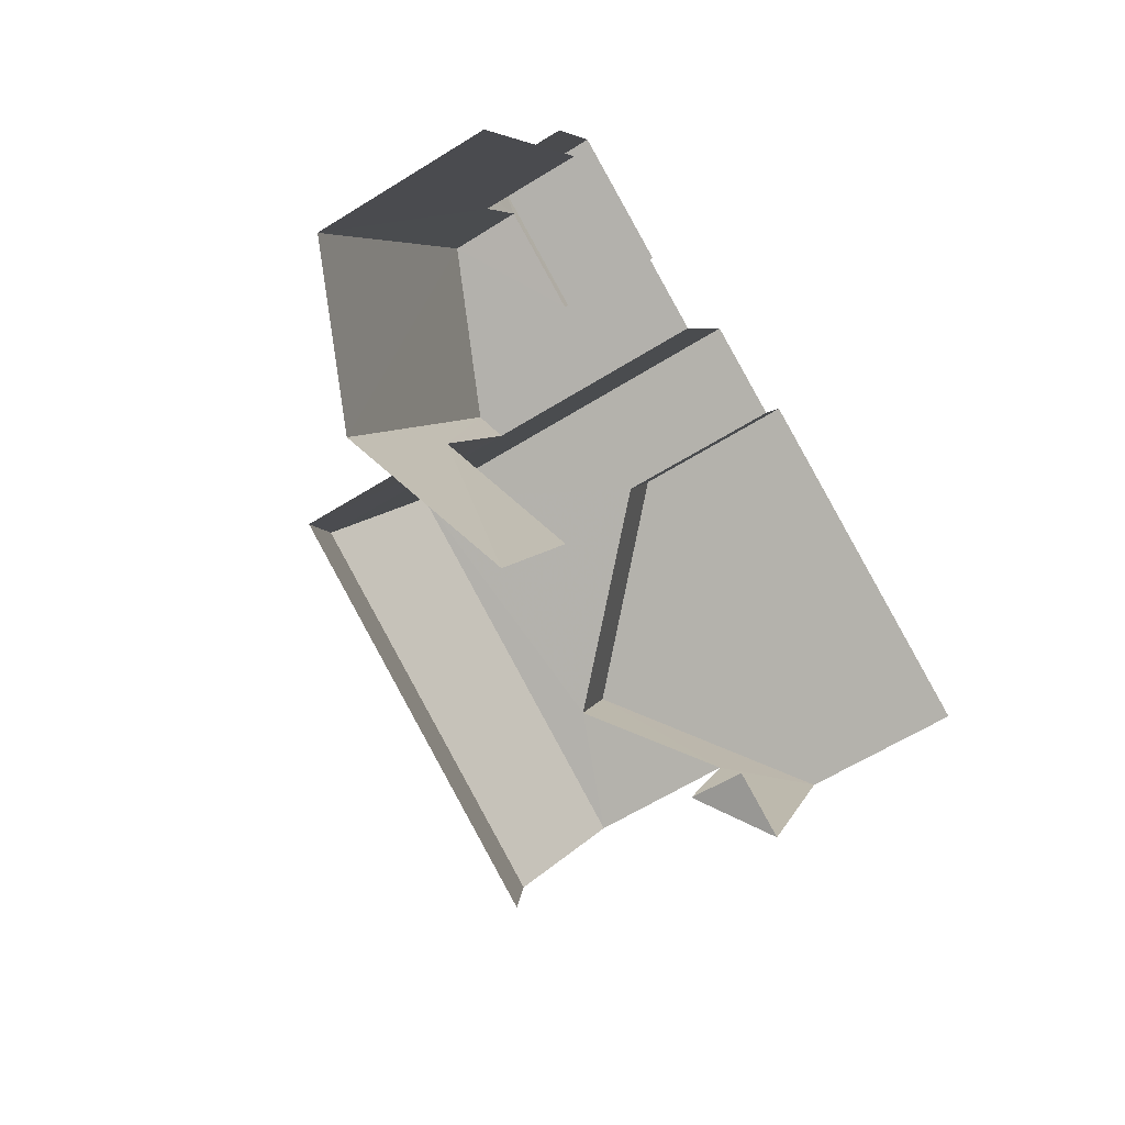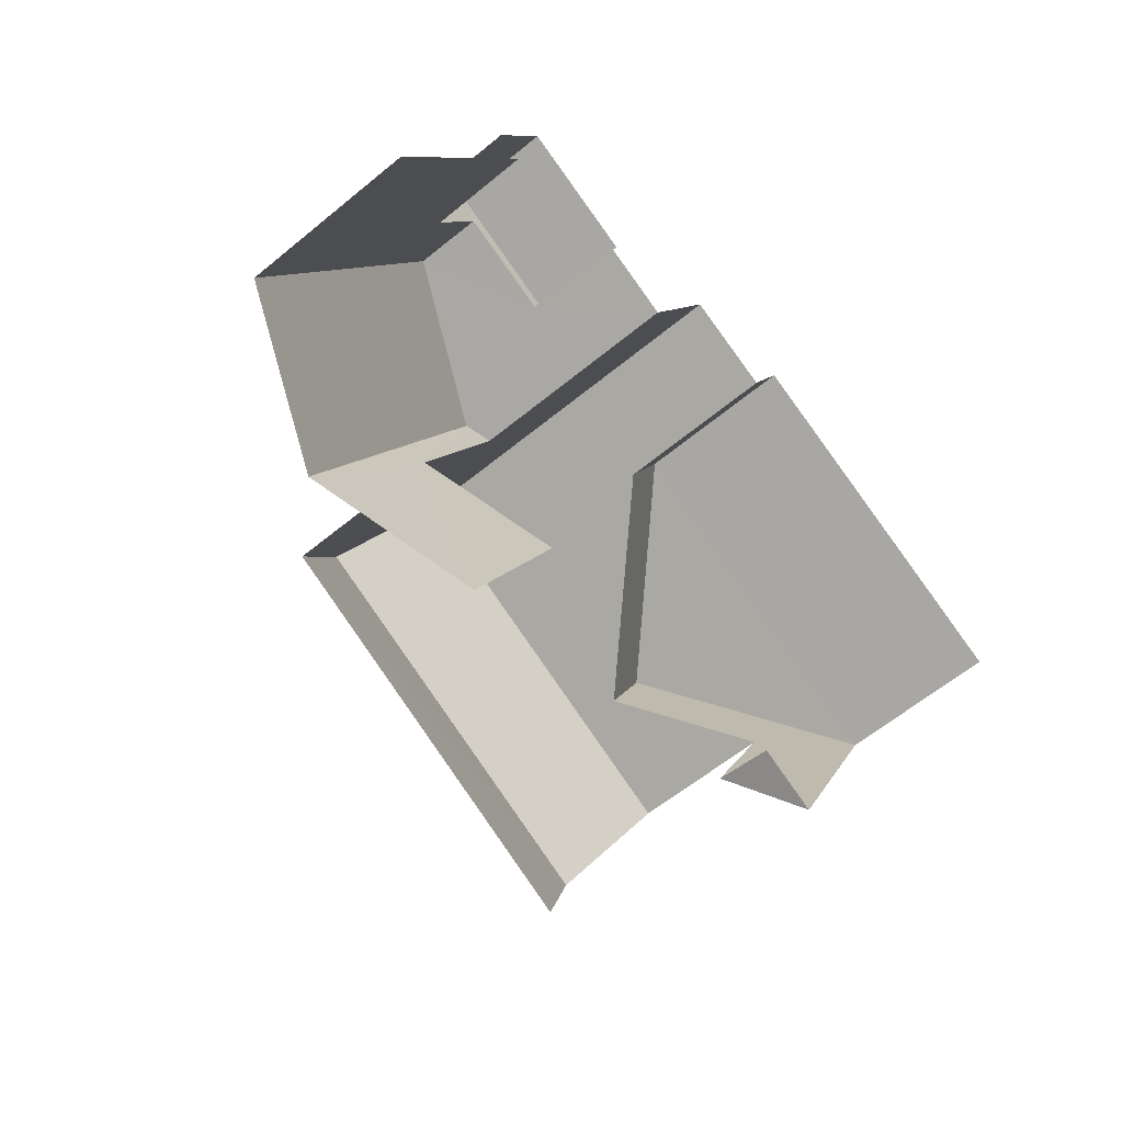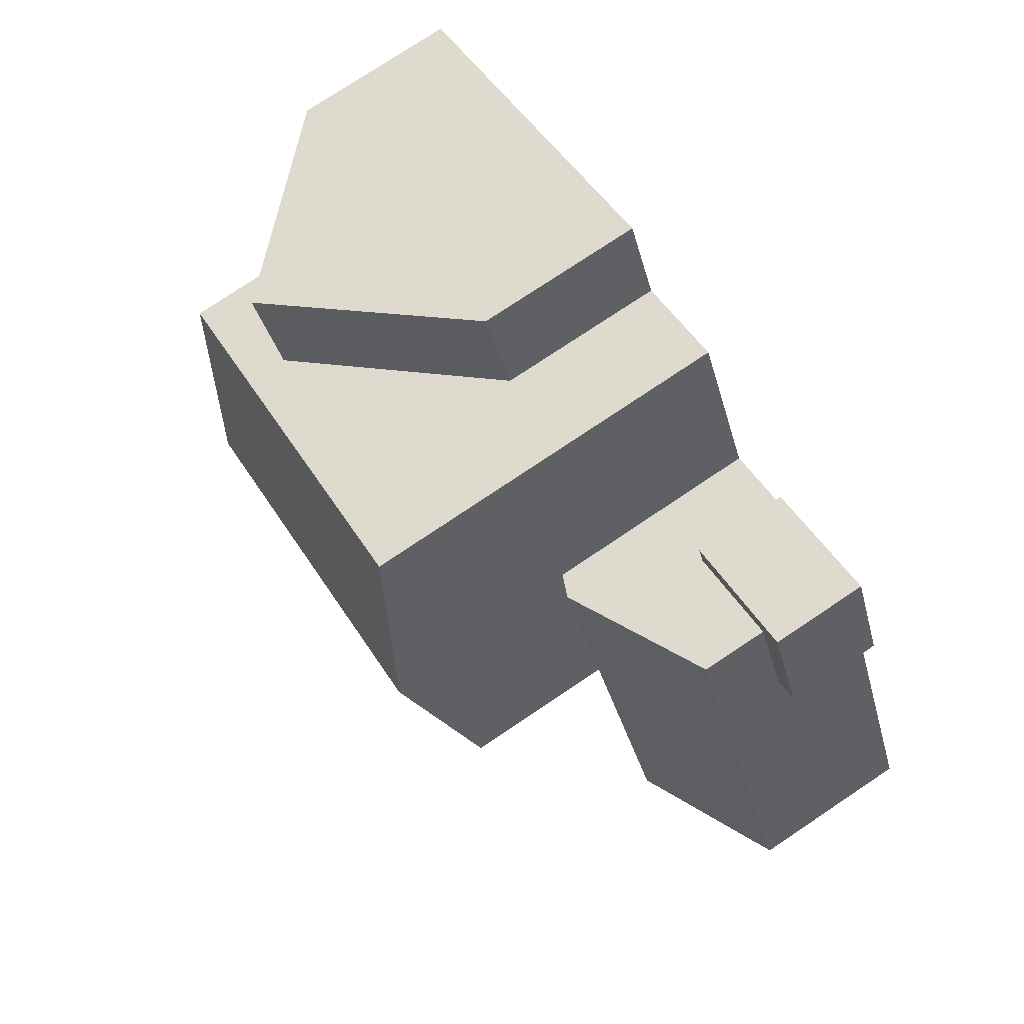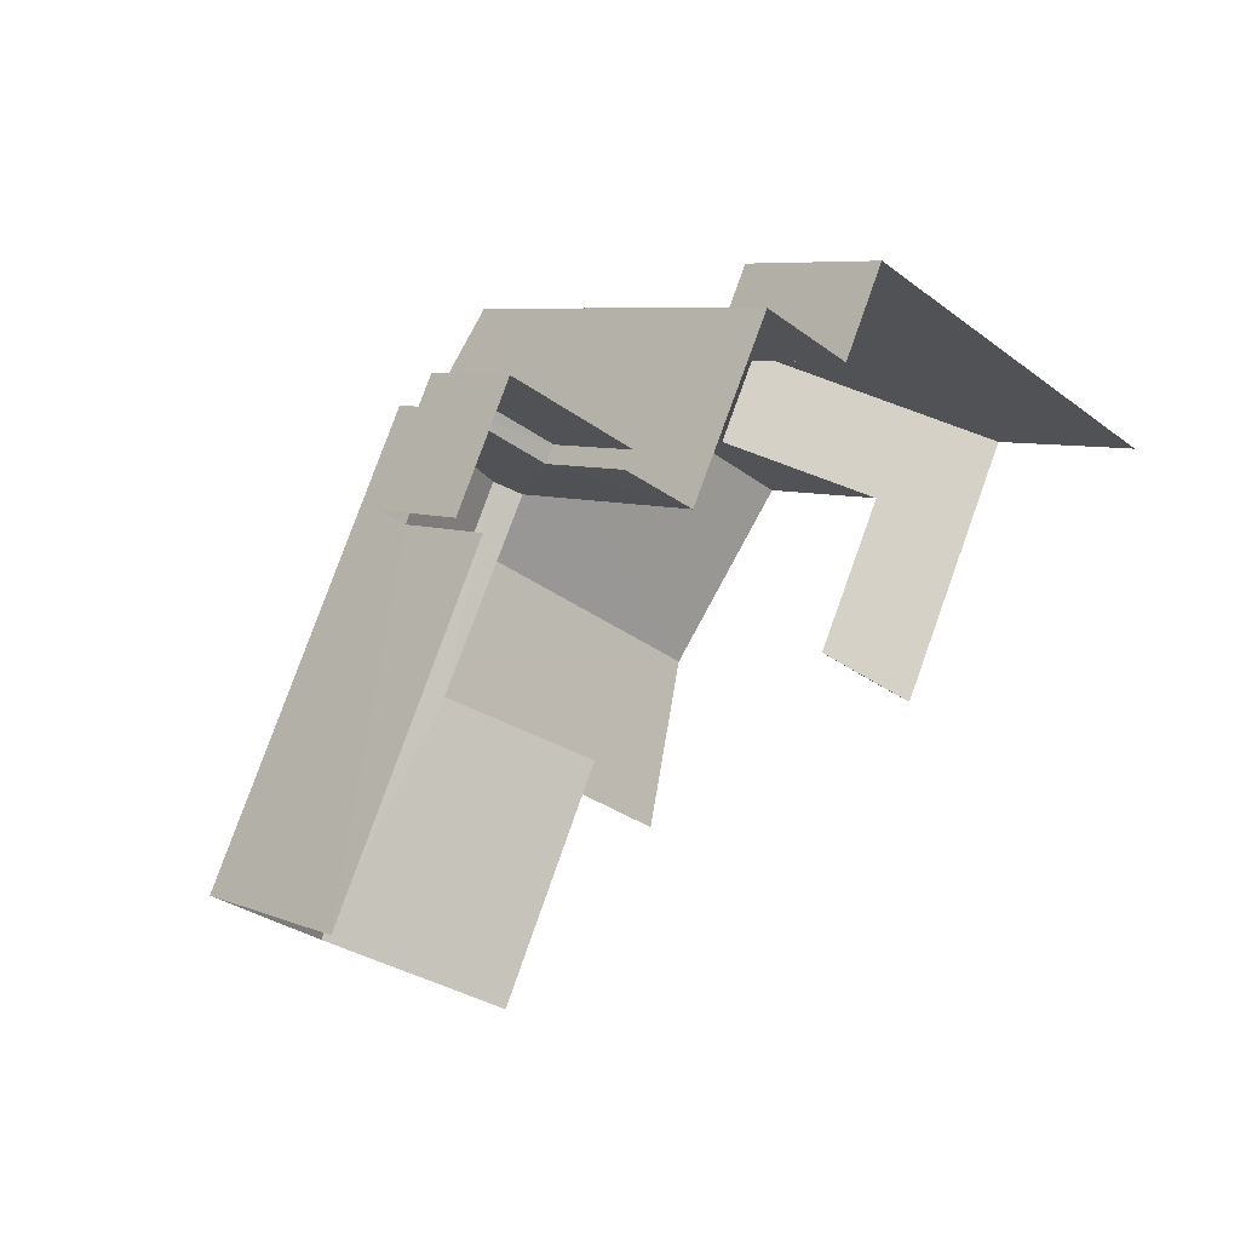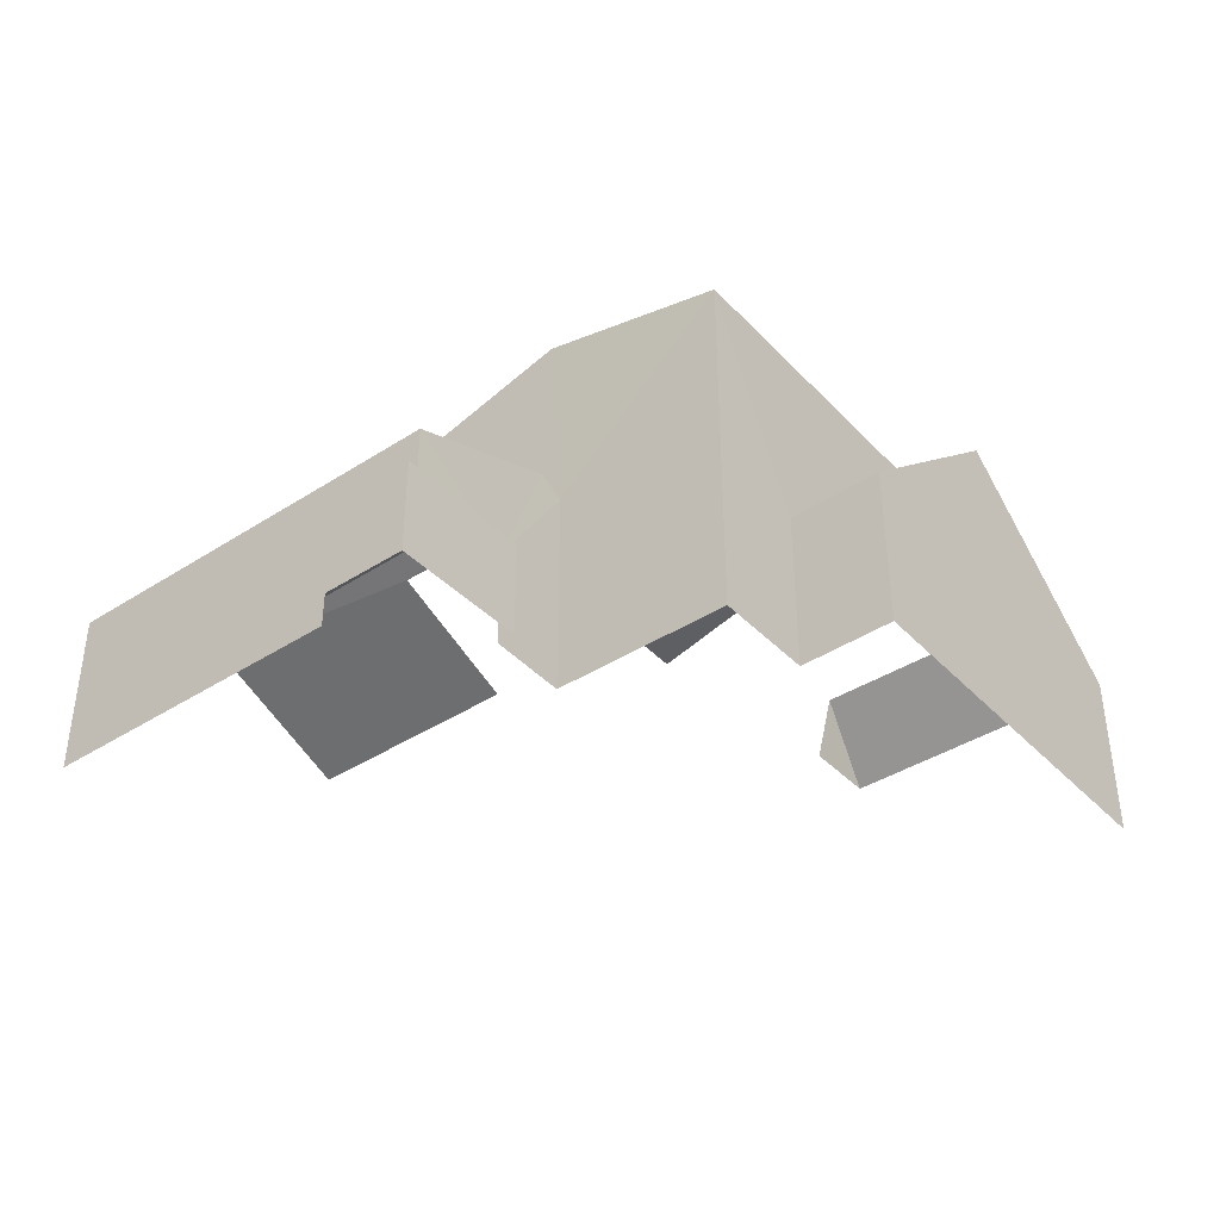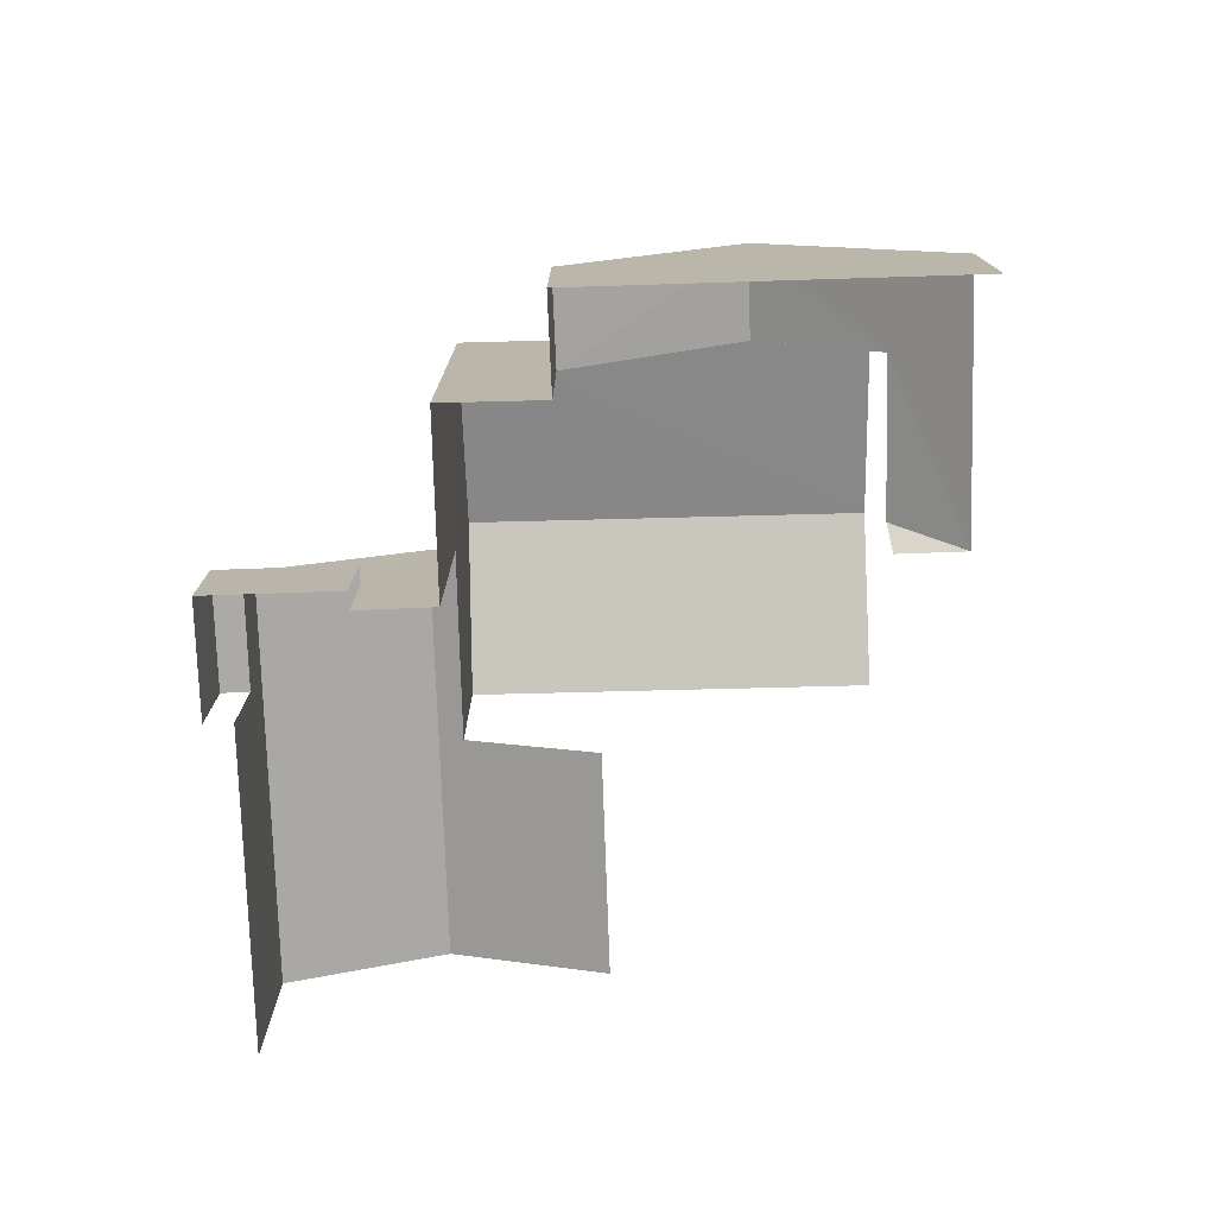
<metadata>
{"format":"obj","ext":"obj","renderer":"f3d","projection":"perspective","resolution":1024,"background":"white","views":[{"elev":-61.6,"azim":122.4,"up":"+Y"},{"elev":-59.9,"azim":130.1,"up":"+Y"},{"elev":77.8,"azim":56.2,"up":"+Y"},{"elev":6.9,"azim":139.6,"up":"+Y"},{"elev":-39.8,"azim":154.8,"up":"+Z"},{"elev":-75.9,"azim":-151.9,"up":"+Z"}]}
</metadata>
<code>
v -2.256e+05 -1.283e+05 11.88
v -2.256e+05 -1.283e+05 11.88
v -2.256e+05 -1.283e+05 11.88
v -2.256e+05 -1.283e+05 11.88
v -2.256e+05 -1.283e+05 11.88
v -2.256e+05 -1.283e+05 11.88
v -2.256e+05 -1.283e+05 11.88
v -2.256e+05 -1.283e+05 11.88
v -2.256e+05 -1.283e+05 11.88
v -2.256e+05 -1.283e+05 11.88
v -2.256e+05 -1.283e+05 11.88
v -2.256e+05 -1.283e+05 11.88
v -2.256e+05 -1.283e+05 11.88
v -2.256e+05 -1.283e+05 11.88
v -2.256e+05 -1.283e+05 11.88
v -2.256e+05 -1.283e+05 11.88
v -2.256e+05 -1.283e+05 14.55
v -2.256e+05 -1.283e+05 14.55
v -2.256e+05 -1.283e+05 17.19
v -2.256e+05 -1.283e+05 17.19
v -2.256e+05 -1.283e+05 13.44
v -2.256e+05 -1.283e+05 13.44
v -2.256e+05 -1.283e+05 13.44
v -2.256e+05 -1.283e+05 13.44
v -2.256e+05 -1.283e+05 13.44
v -2.256e+05 -1.283e+05 13.44
v -2.256e+05 -1.283e+05 15.53
v -2.256e+05 -1.283e+05 14.55
v -2.256e+05 -1.283e+05 14.55
v -2.256e+05 -1.283e+05 15.54
v -2.256e+05 -1.283e+05 14.52
v -2.256e+05 -1.283e+05 14.52
v -2.256e+05 -1.283e+05 15.36
v -2.256e+05 -1.283e+05 15.52
v -2.256e+05 -1.283e+05 15.52
v -2.256e+05 -1.283e+05 15.35
v -2.256e+05 -1.283e+05 14.55
v -2.256e+05 -1.283e+05 14.52
v -2.256e+05 -1.283e+05 14.52
v -2.256e+05 -1.283e+05 17.86
v -2.256e+05 -1.283e+05 17.86
v -2.256e+05 -1.283e+05 18.59
v -2.256e+05 -1.283e+05 18.59
v -2.256e+05 -1.283e+05 17.86
v -2.256e+05 -1.283e+05 17.86
f 1 2 3
f 4 5 6
f 7 1 8
f 5 9 10
f 11 12 6
f 13 14 15
f 3 14 13
f 8 3 10
f 13 16 11
f 8 1 3
f 11 6 5
f 10 13 5
f 10 3 13
f 13 11 5
f 11 29 12
f 11 37 29
f 3 2 22
f 21 3 22
f 8 25 7
f 8 26 25
f 29 6 12
f 29 28 6
f 16 31 45
f 45 31 44
f 16 13 31
f 44 31 33
f 13 15 32
f 31 13 32
f 11 16 37
f 41 27 30
f 30 37 45
f 41 30 42
f 37 16 45
f 42 30 45
f 32 15 34
f 15 14 34
f 14 39 34
f 17 18 19
f 20 17 19
f 21 22 23
f 22 24 23
f 23 25 26
f 23 24 25
f 20 19 27
f 19 28 27
f 27 29 30
f 27 28 29
f 31 32 33
f 32 34 33
f 33 35 36
f 33 34 35
f 37 30 29
f 34 38 35
f 34 39 38
f 40 41 42
f 43 40 42
f 42 44 43
f 42 45 44
f 17 9 5
f 9 17 40
f 27 41 20
f 41 40 20
f 40 17 20
f 5 4 18
f 17 5 18
f 18 4 28
f 18 28 19
f 4 6 28
f 24 2 1
f 24 22 2
f 8 10 26
f 38 23 26
f 38 26 35
f 26 10 36
f 26 36 35
f 25 1 7
f 25 24 1
f 10 9 36
f 44 33 36
f 44 36 43
f 36 9 40
f 43 36 40
f 14 21 39
f 39 21 38
f 14 3 21
f 38 21 23

</code>
